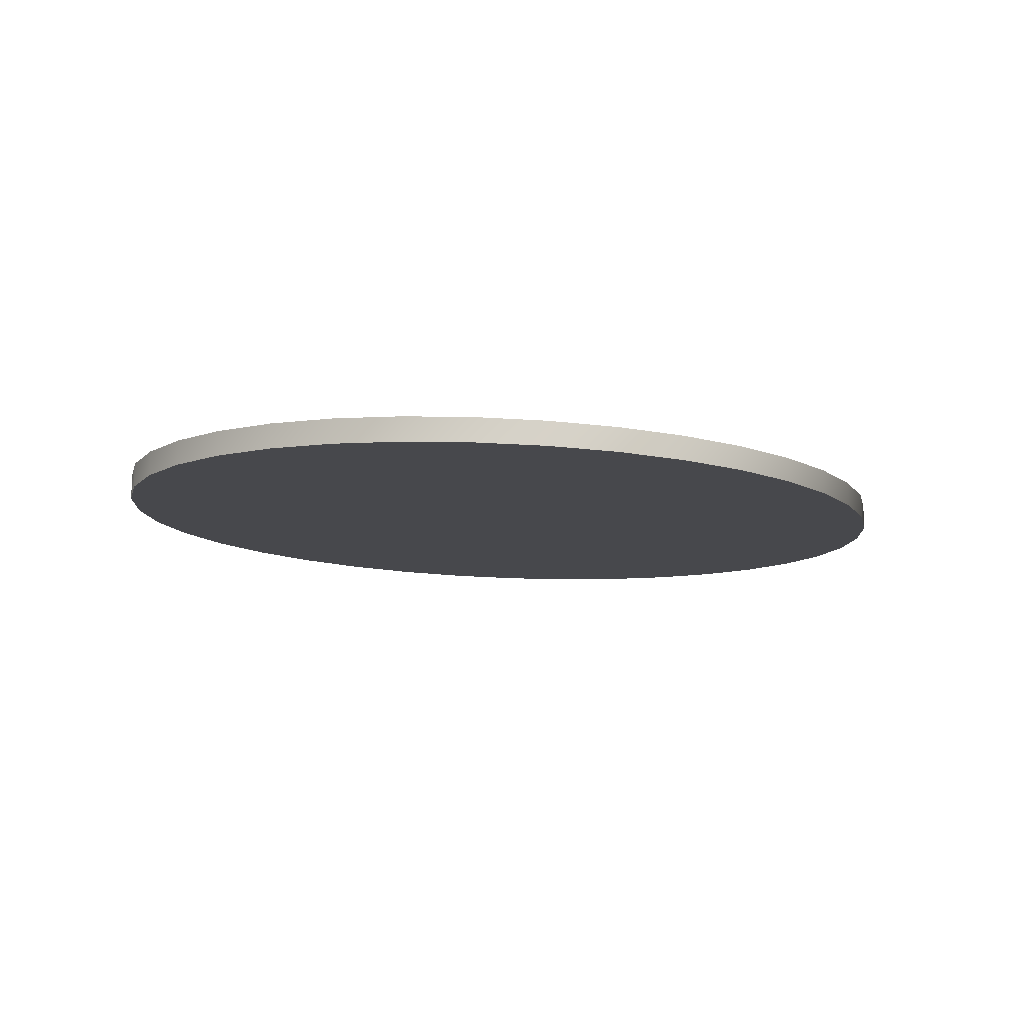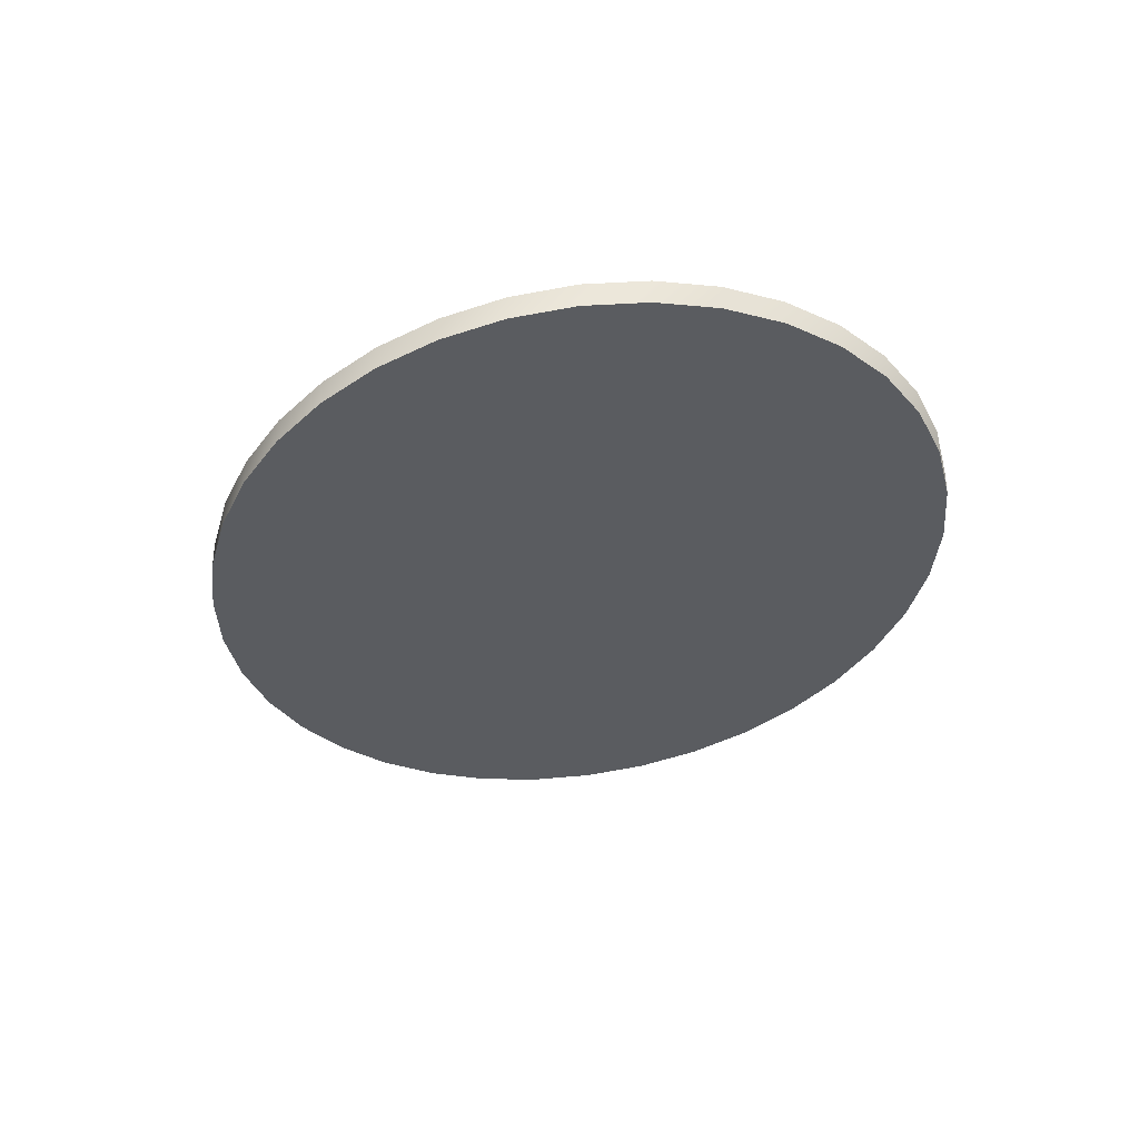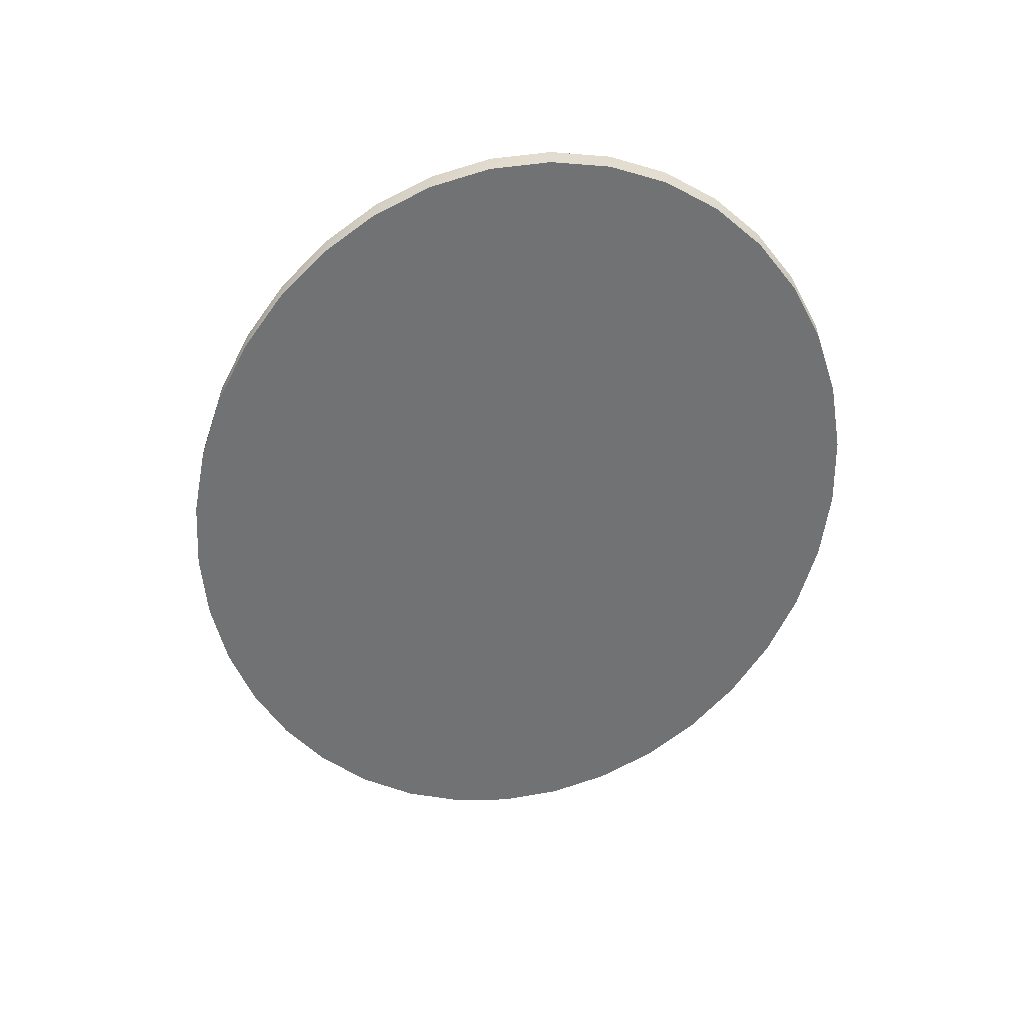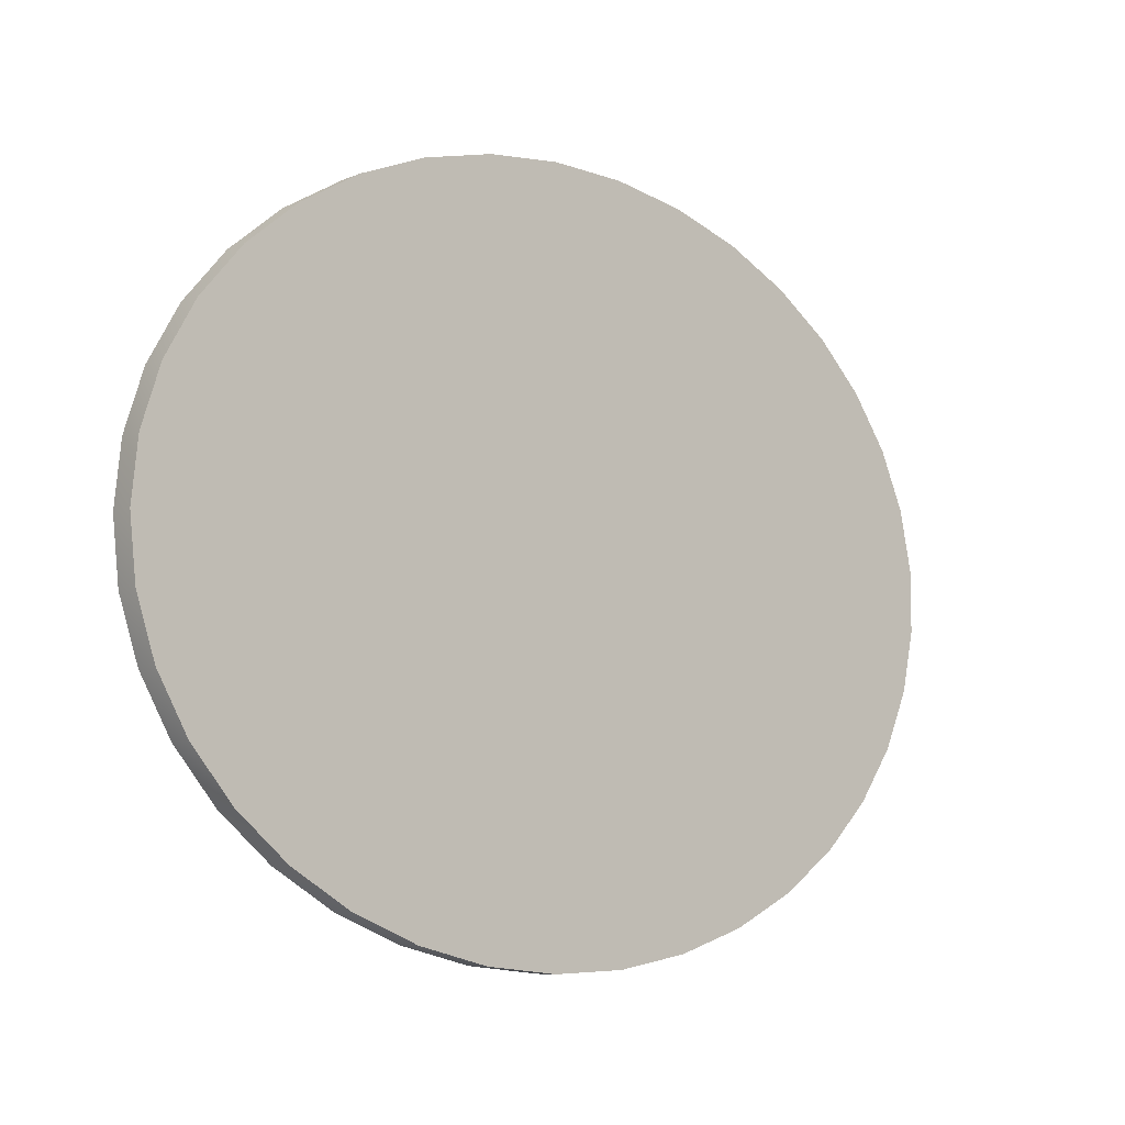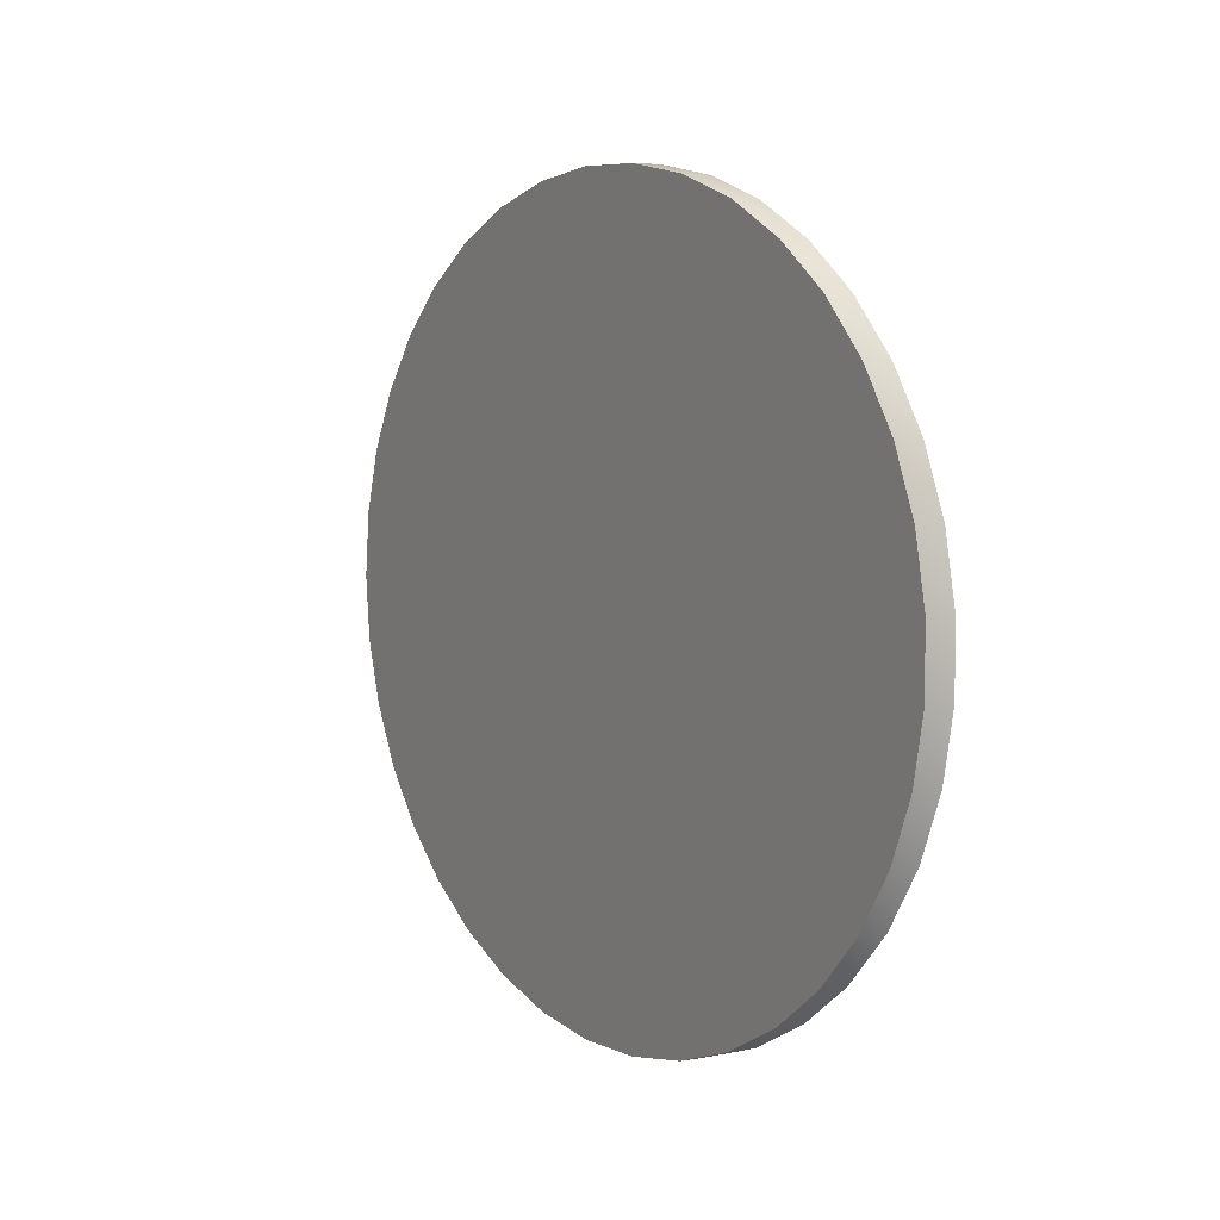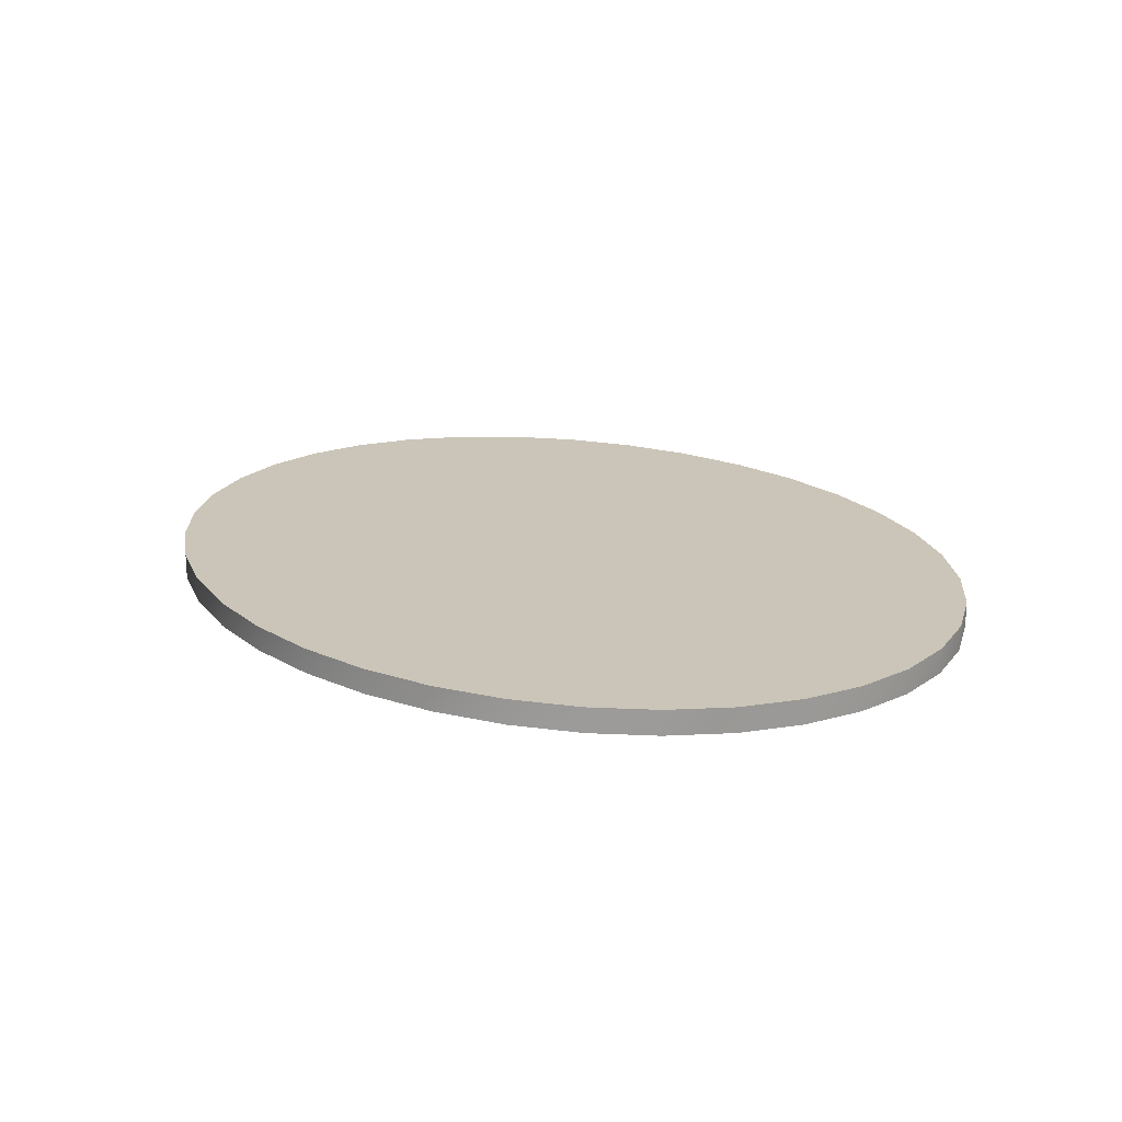
<metadata>
{"format":"obj","ext":"obj","renderer":"f3d","projection":"perspective","resolution":1024,"background":"white","views":[{"elev":-11.6,"azim":-37.6,"up":"+Y"},{"elev":-34.1,"azim":64.7,"up":"+Y"},{"elev":-55.5,"azim":-106.9,"up":"+Y"},{"elev":-7.9,"azim":139.1,"up":"+Z"},{"elev":5.0,"azim":-119.7,"up":"+Z"},{"elev":20.5,"azim":44.7,"up":"+Y"}]}
</metadata>
<code>
v  66 0 18.66
v  61.11 0 27.31
v  54.46 0 35.18
v  36.7 0 47.69
v  -8.891 0 55.55
v  61.11 0 -27.31
v  68.99 0 -9.464
v  70 0 0
v  68.99 0 9.464
v  46.25 0 42.04
v  26.1 0 51.96
v  14.75 0 54.74
v  2.971 0 55.95
v  -20.5 0 53.55
v  -31.51 0 50
v  -50.54 0 38.75
v  -69.75 0 4.749
v  -41.62 0 45.02
v  -58 0 31.36
v  -63.79 0 23.07
v  -67.74 0 14.11
v  -69.75 0 -4.749
v  -67.74 0 -14.11
v  -58 0 -31.36
v  -20.5 0 -53.55
v  -63.79 0 -23.07
v  -50.54 0 -38.75
v  -41.62 0 -45.02
v  -31.51 0 -50
v  -8.891 0 -55.55
v  2.971 0 -55.95
v  26.1 0 -51.96
v  14.75 0 -54.74
v  36.7 0 -47.69
v  46.25 0 -42.04
v  54.46 0 -35.18
v  66 0 -18.66
v  68.99 3.9 -9.464
v  66 3.9 -18.66
v  61.11 3.9 -27.31
v  46.25 3.9 -42.04
v  2.971 3.9 -55.95
v  54.46 3.9 35.18
v  66 3.9 18.66
v  68.99 3.9 9.464
v  70 3.9 0
v  54.46 3.9 -35.18
v  36.7 3.9 -47.69
v  26.1 3.9 -51.96
v  14.75 3.9 -54.74
v  -8.891 3.9 -55.55
v  -20.5 3.9 -53.55
v  -41.62 3.9 -45.02
v  -67.74 3.9 -14.11
v  -31.51 3.9 -50
v  -50.54 3.9 -38.75
v  -58 3.9 -31.36
v  -63.79 3.9 -23.07
v  -69.75 3.9 -4.749
v  -69.75 3.9 4.749
v  -63.79 3.9 23.07
v  -31.51 3.9 50
v  -67.74 3.9 14.11
v  -58 3.9 31.36
v  -50.54 3.9 38.75
v  -41.62 3.9 45.02
v  -20.5 3.9 53.55
v  -8.891 3.9 55.55
v  14.75 3.9 54.74
v  2.971 3.9 55.95
v  26.1 3.9 51.96
v  36.7 3.9 47.69
v  46.25 3.9 42.04
v  61.11 3.9 27.31
g first_0
f 1 2 3
f 1 3 4
f 1 4 5
f 1 5 6
f 1 6 7
f 1 7 8
f 9 1 8
f 3 10 4
f 4 11 12
f 4 12 5
f 12 13 5
f 5 14 15
f 5 15 16
f 5 16 17
f 5 17 6
f 15 18 16
f 16 19 20
f 16 20 17
f 20 21 17
f 17 22 23
f 17 23 24
f 17 24 25
f 17 25 6
f 23 26 24
f 24 27 28
f 24 28 25
f 28 29 25
f 25 30 31
f 25 31 32
f 25 32 6
f 31 33 32
f 32 34 35
f 32 35 6
f 35 36 6
f 6 37 7
f 38 39 40
f 38 40 41
f 38 41 42
f 38 42 43
f 38 43 44
f 38 44 45
f 46 38 45
f 40 47 41
f 41 48 49
f 41 49 42
f 49 50 42
f 42 51 52
f 42 52 53
f 42 53 54
f 42 54 43
f 52 55 53
f 53 56 57
f 53 57 54
f 57 58 54
f 54 59 60
f 54 60 61
f 54 61 62
f 54 62 43
f 60 63 61
f 61 64 65
f 61 65 62
f 65 66 62
f 62 67 68
f 62 68 69
f 62 69 43
f 68 70 69
f 69 71 72
f 69 72 43
f 72 73 43
f 43 74 44
g first_0
f 8 7 38
f 38 46 8
f 9 8 46
f 7 37 39
f 39 38 7
f 37 6 40
f 40 39 37
f 6 36 47
f 47 40 6
f 36 35 41
f 41 47 36
f 35 34 48
f 48 41 35
f 34 32 49
f 49 48 34
f 32 33 50
f 50 49 32
f 33 31 42
f 42 50 33
f 31 30 51
f 51 42 31
f 30 25 52
f 52 51 30
f 25 29 55
f 55 52 25
f 29 28 53
f 53 55 29
f 28 27 56
f 56 53 28
f 27 24 57
f 57 56 27
f 24 26 58
f 58 57 24
f 26 23 54
f 54 58 26
f 23 22 59
f 59 54 23
f 22 17 60
f 60 59 22
f 17 21 63
f 63 60 17
f 21 20 61
f 61 63 21
f 20 19 64
f 64 61 20
f 19 16 65
f 65 64 19
f 16 18 66
f 66 65 16
f 46 45 9
f 1 9 45
f 45 44 1
f 2 1 44
f 44 74 2
f 3 2 74
f 74 43 3
f 10 3 43
f 43 73 10
f 4 10 73
f 73 72 4
f 11 4 72
f 72 71 11
f 12 11 71
f 71 69 12
f 13 12 69
f 69 70 13
f 5 13 70
f 70 68 5
f 14 5 68
f 68 67 14
f 15 14 67
f 67 62 15
f 18 15 62
f 62 66 18

</code>
